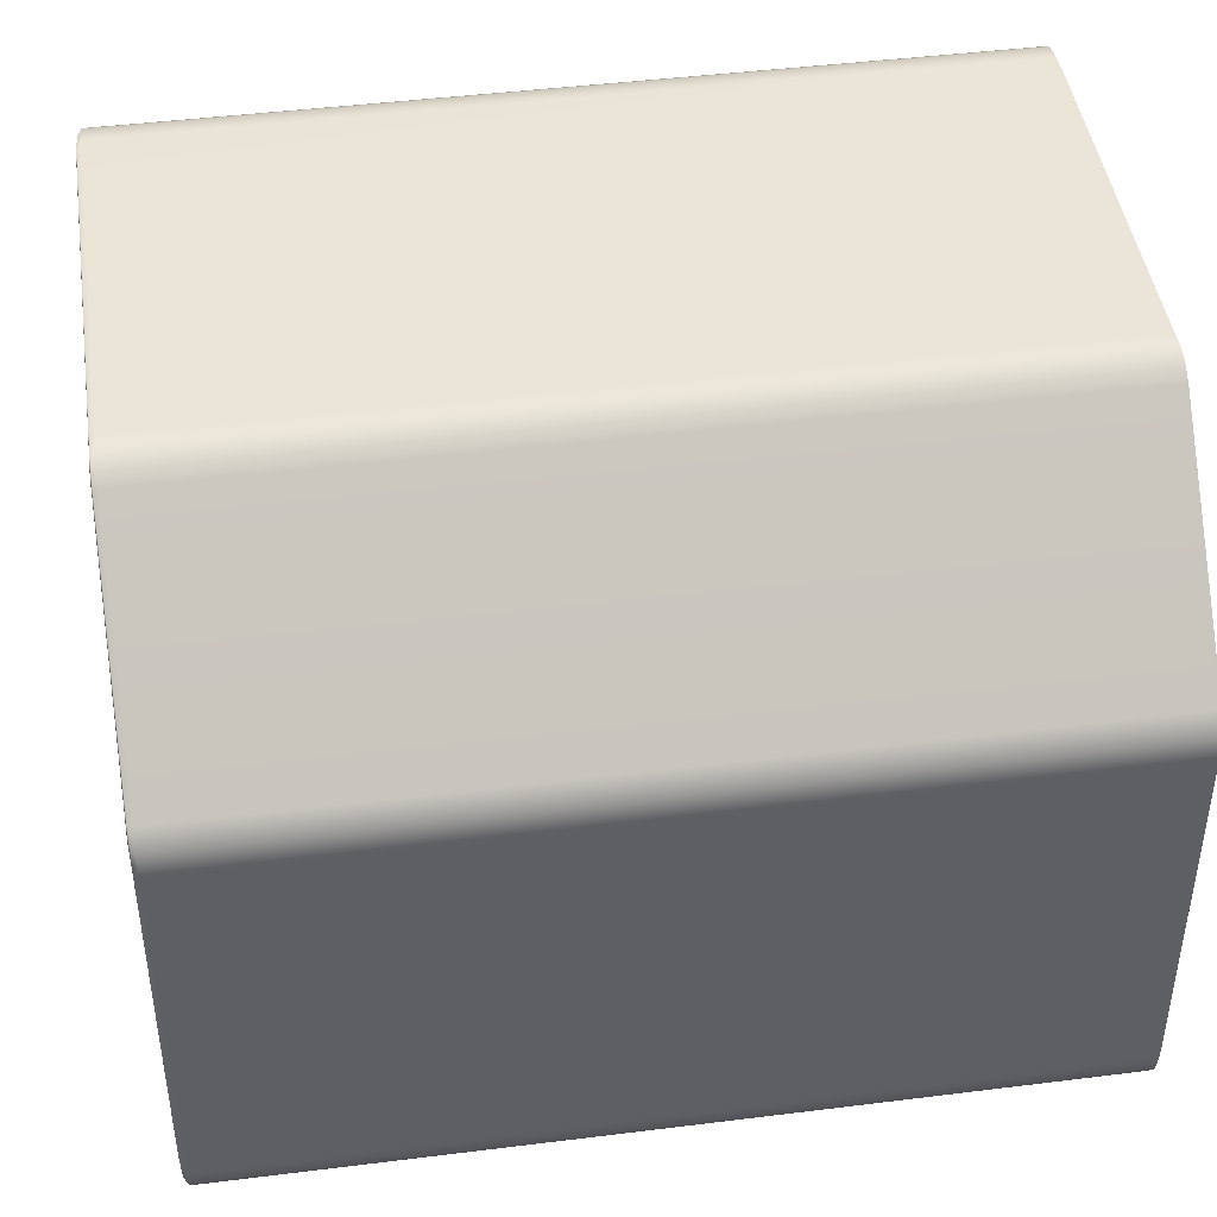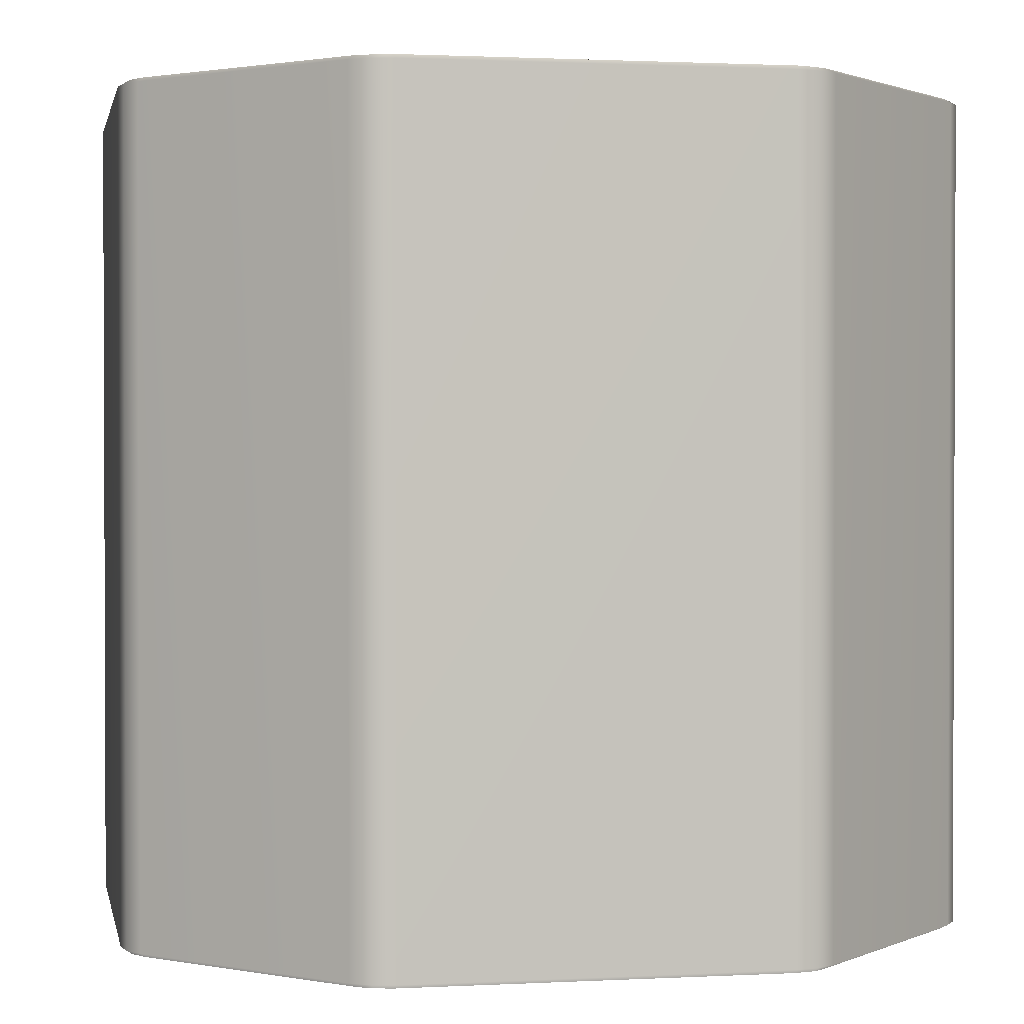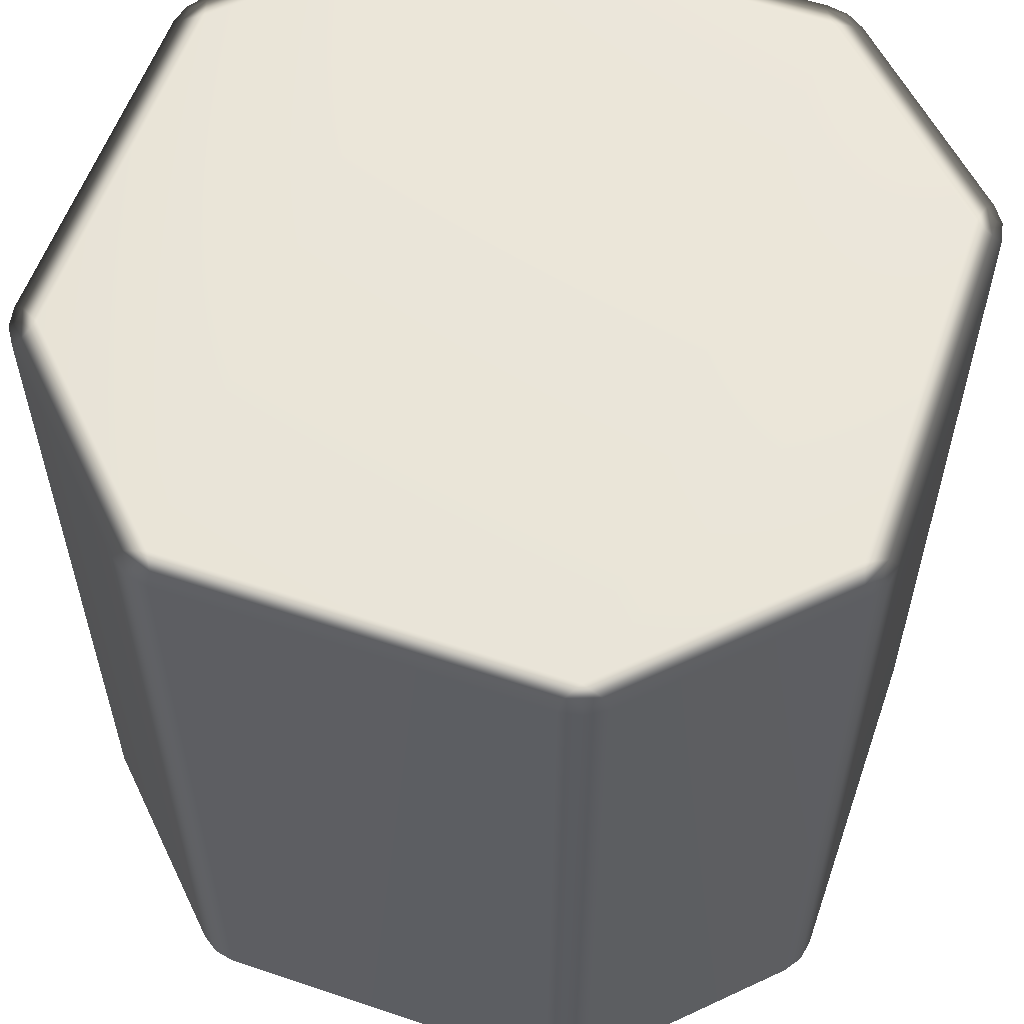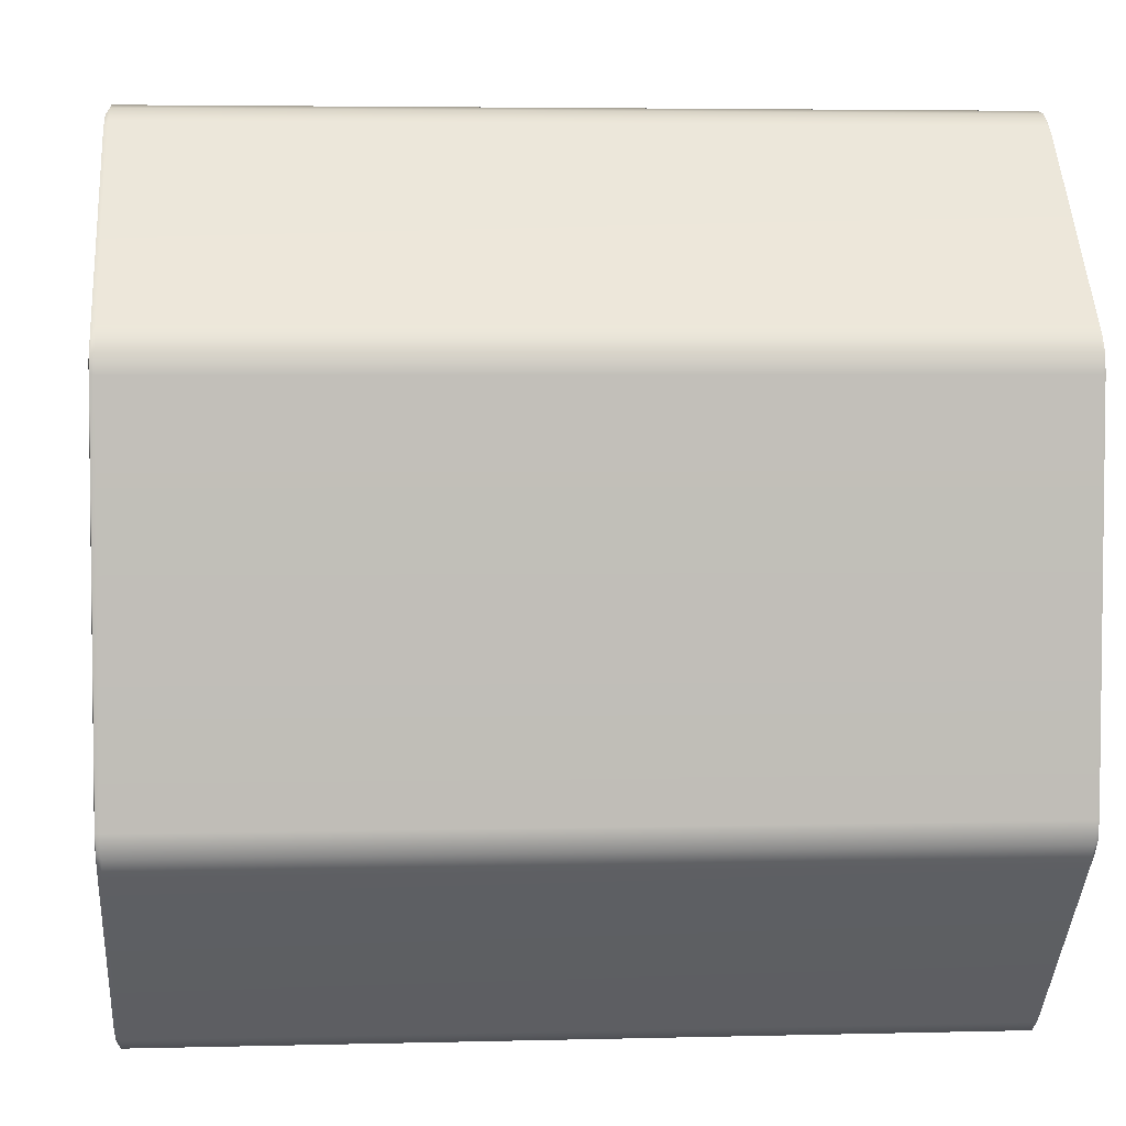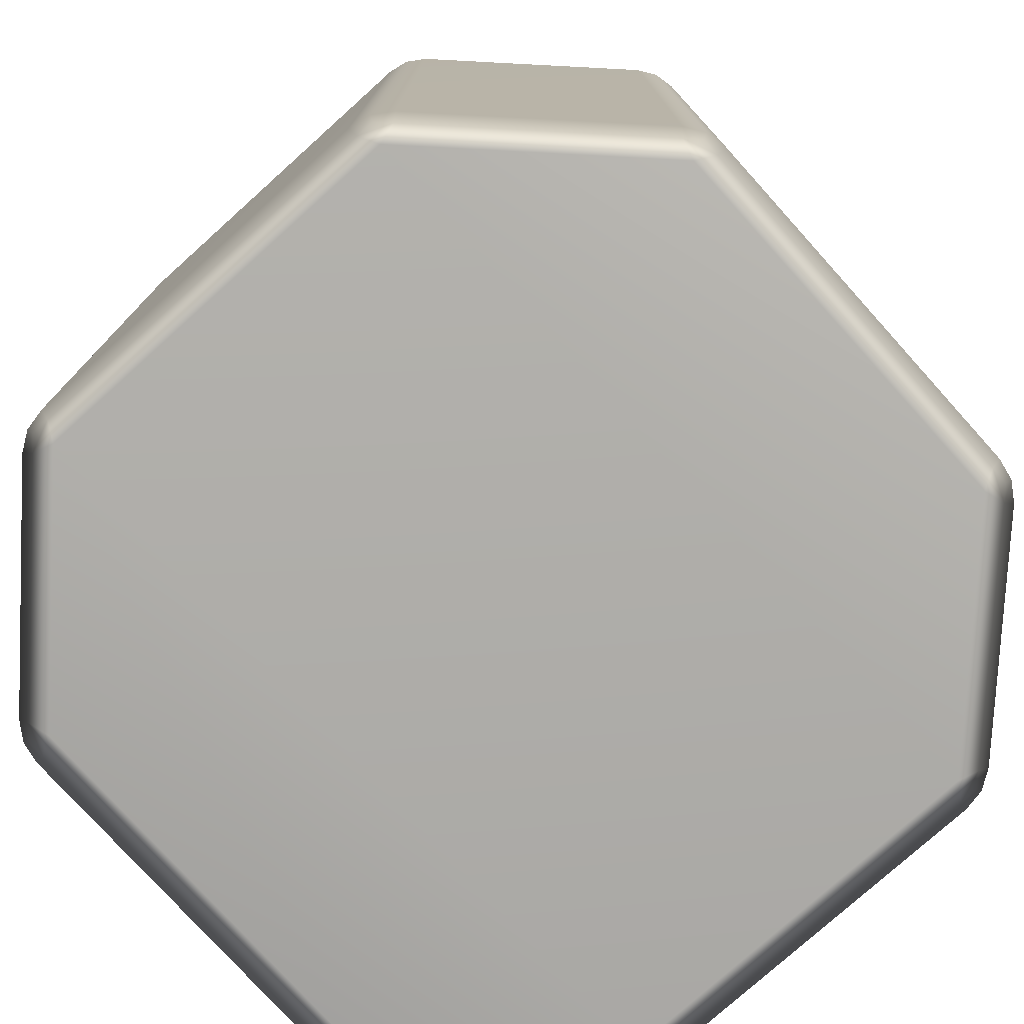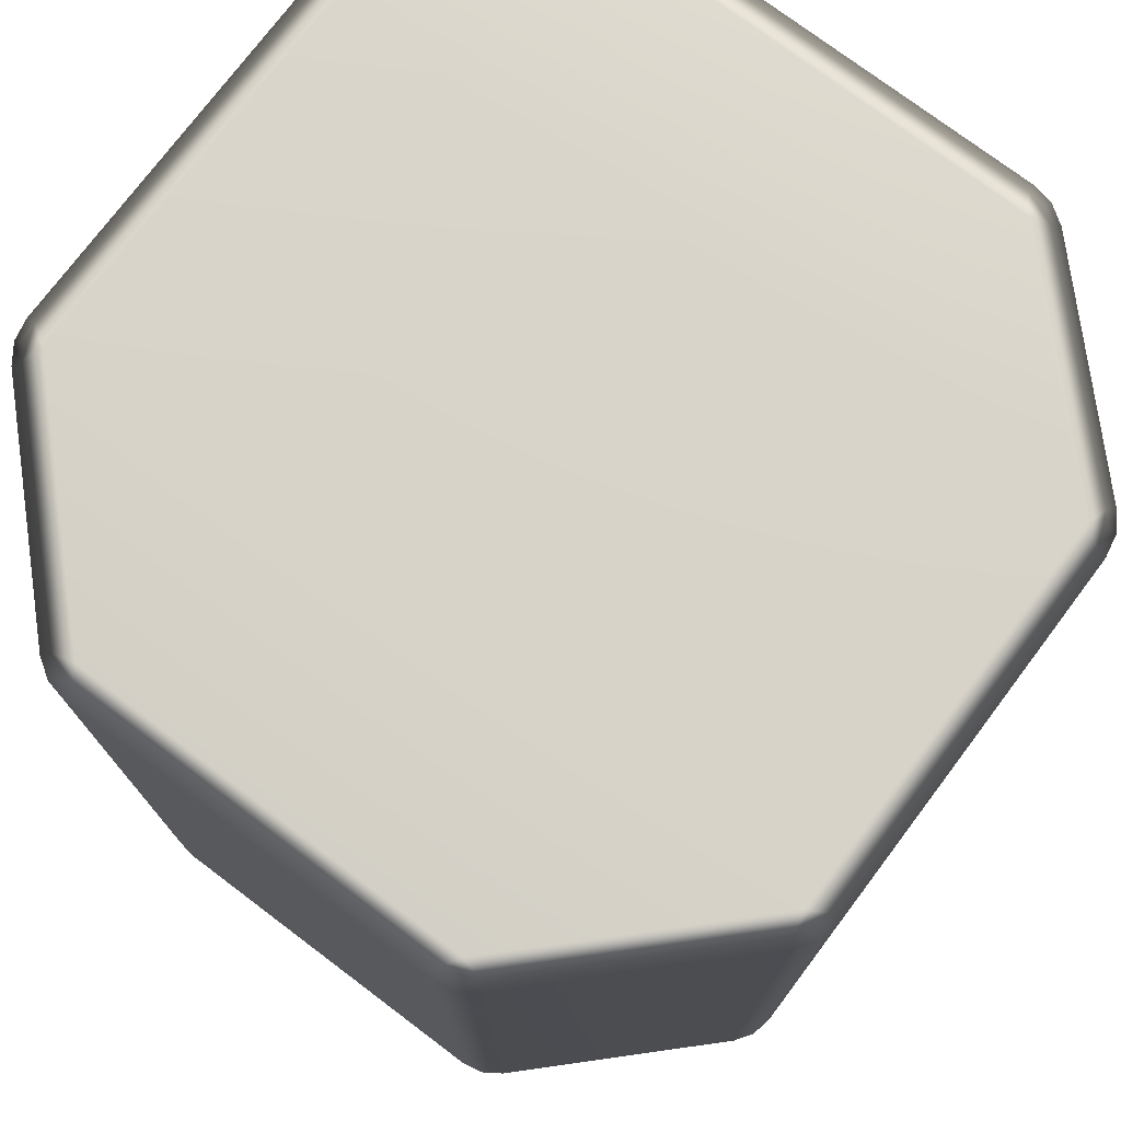
<metadata>
{"format":"obj","ext":"obj","renderer":"f3d","projection":"perspective","resolution":1024,"background":"white","views":[{"elev":44.6,"azim":-98.3,"up":"+Z"},{"elev":1.3,"azim":-10.9,"up":"+Y"},{"elev":57.8,"azim":-70.8,"up":"+Y"},{"elev":4.4,"azim":85.2,"up":"+Z"},{"elev":-77.2,"azim":-48.0,"up":"+Y"},{"elev":75.6,"azim":-143.0,"up":"+Y"}]}
</metadata>
<code>
v -0.48 0.4917 0.27
v -0.4727 0.4977 0.2605
v -0.2605 0.4977 0.4727
v 0.2605 0.4977 -0.4727
v 0.2233 0.4977 -0.4881
v 0.245 0.4966 -0.4878
v 0.2479 0.4917 -0.4948
v 0.2217 -0.4917 -0.5
v 0.2479 -0.4917 -0.4948
v 0.2233 0.4977 -0.4881
v 0.2479 0.4917 -0.4948
v 0.245 0.4966 -0.4878
v 0.2217 0.4917 -0.5
v -0.2233 0.4977 -0.4881
v -0.2217 0.4917 -0.5
v -0.5 0.4917 -0.2217
v -0.4881 0.4977 -0.2233
v -0.4881 0.4977 0.2233
v -0.5 0.4917 0.2217
v 0.2605 0.4977 -0.4727
v 0.48 0.4917 -0.27
v 0.4727 0.4977 -0.2605
v 0.4948 0.4917 -0.2479
v 0.4727 0.4977 0.2605
v 0.48 0.4917 0.27
v 0.27 0.4917 0.48
v 0.2605 0.4977 0.4727
v -0.4948 0.4917 -0.2479
v -0.4878 0.4966 -0.245
v -0.4948 0.4917 -0.2479
v -0.5 0.4917 -0.2217
v -0.5 -0.4917 -0.2217
v -0.4948 -0.4917 -0.2479
v -0.5 0.4917 -0.2217
v -0.5 -0.4917 0.2217
v -0.5 -0.4917 -0.2217
v -0.5 0.4917 0.2217
v -0.4948 -0.4917 0.2479
v -0.4948 0.4917 0.2479
v -0.4948 0.4917 0.2479
v -0.4878 0.4966 0.245
v -0.48 -0.4917 0.27
v -0.48 0.4917 0.27
v -0.27 -0.4917 0.48
v -0.27 0.4917 0.48
v -0.2479 -0.4917 0.4948
v -0.27 0.4917 0.48
v -0.2479 0.4917 0.4948
v -0.2479 0.4917 0.4948
v -0.245 0.4966 0.4878
v -0.4727 0.4977 -0.2605
v -0.48 0.4917 -0.27
v -0.48 0.4917 -0.27
v -0.48 -0.4917 -0.27
v -0.27 0.4917 -0.48
v -0.27 0.4917 -0.48
v -0.2605 0.4977 -0.4727
v -0.27 -0.4917 -0.48
v -0.2479 0.4917 -0.4948
v -0.2479 0.4917 -0.4948
v -0.245 0.4966 -0.4878
v -0.2479 -0.4917 -0.4948
v -0.4727 0.4977 -0.2605
v -0.4881 0.4977 -0.2233
v -0.4878 0.4966 -0.245
v -0.4657 0.5 -0.2358
v -0.2605 0.4977 -0.4727
v -0.4657 0.5 0.2358
v -0.4881 0.4977 0.2233
v -0.4727 0.4977 0.2605
v -0.4878 0.4966 0.245
v -0.2358 0.5 0.4657
v -0.2605 0.4977 0.4727
v -0.2233 0.4977 0.4881
v -0.245 0.4966 0.4878
v 0.2358 0.5 0.4657
v 0.2233 0.4977 0.4881
v 0.4657 0.5 0.2358
v 0.2605 0.4977 0.4727
v 0.245 0.4966 0.4878
v 0.4727 0.4977 0.2605
v 0.4881 0.4977 0.2233
v 0.4878 0.4966 0.245
v 0.4657 0.5 -0.2358
v 0.4881 0.4977 -0.2233
v 0.4727 0.4977 -0.2605
v 0.4878 0.4966 -0.245
v 0.2358 0.5 -0.4657
v -0.2358 0.5 -0.4657
v -0.2233 0.4977 -0.4881
v -0.245 0.4966 -0.4878
v -0.2479 0.4917 -0.4948
v -0.245 0.4966 -0.4878
v -0.2217 0.4917 -0.5
v -0.2479 0.4917 -0.4948
v -0.2479 -0.4917 -0.4948
v -0.2217 -0.4917 -0.5
v 0.2217 0.4917 -0.5
v 0.2479 0.4917 -0.4948
v 0.245 0.4966 -0.4878
v 0.27 0.4917 -0.48
v 0.27 0.4917 -0.48
v 0.2479 0.4917 -0.4948
v 0.2479 -0.4917 -0.4948
v 0.27 -0.4917 -0.48
v 0.48 0.4917 -0.27
v 0.48 0.4917 -0.27
v 0.27 -0.4917 -0.48
v 0.48 -0.4917 -0.27
v 0.4948 0.4917 -0.2479
v 0.4948 -0.4917 -0.2479
v 0.5 0.4917 -0.2217
v 0.5 -0.4917 -0.2217
v 0.5 0.4917 0.2217
v 0.5 -0.4917 0.2217
v 0.5 0.4917 -0.2217
v 0.4881 0.4977 -0.2233
v 0.5 0.4917 0.2217
v 0.4878 0.4966 -0.245
v 0.4881 0.4977 0.2233
v 0.4948 0.4917 0.2479
v 0.4948 0.4917 0.2479
v 0.4948 -0.4917 0.2479
v 0.4878 0.4966 0.245
v 0.48 0.4917 0.27
v 0.48 -0.4917 0.27
v 0.27 0.4917 0.48
v 0.48 0.4917 0.27
v 0.48 -0.4917 0.27
v 0.27 -0.4917 0.48
v 0.2479 0.4917 0.4948
v 0.2479 -0.4917 0.4948
v 0.2479 0.4917 0.4948
v 0.245 0.4966 0.4878
v -0.2233 0.4977 0.4881
v -0.2479 0.4917 0.4948
v -0.245 0.4966 0.4878
v -0.2217 0.4917 0.5
v 0.2233 0.4977 0.4881
v -0.2479 0.4917 0.4948
v -0.2217 0.4917 0.5
v -0.2217 -0.4917 0.5
v -0.2479 -0.4917 0.4948
v 0.2217 -0.4917 0.5
v 0.2217 0.4917 0.5
v 0.2217 0.4917 0.5
v 0.2479 -0.4917 0.4948
v 0.2479 0.4917 0.4948
v 0.2479 0.4917 0.4948
v 0.245 0.4966 0.4878
v -0.48 -0.4917 0.27
v -0.27 -0.4917 0.48
v -0.2605 -0.4977 0.4727
v -0.4727 -0.4977 0.2605
v -0.4727 -0.4977 0.2605
v -0.2605 -0.4977 0.4727
v -0.2358 -0.5 0.4657
v -0.4657 -0.5 0.2358
v 0.2358 -0.5 0.4657
v -0.4881 -0.4977 0.2233
v -0.4878 -0.4966 0.245
v -0.4881 -0.4977 -0.2233
v -0.4657 -0.5 -0.2358
v 0.4657 -0.5 0.2358
v 0.2605 -0.4977 0.4727
v 0.4727 -0.4977 0.2605
v -0.4727 -0.4977 -0.2605
v -0.4878 -0.4966 -0.245
v -0.2605 -0.4977 -0.4727
v -0.2358 -0.5 -0.4657
v 0.4881 -0.4977 0.2233
v 0.4878 -0.4966 0.245
v 0.4657 -0.5 -0.2358
v 0.4881 -0.4977 -0.2233
v 0.2358 -0.5 -0.4657
v 0.4727 -0.4977 -0.2605
v 0.4878 -0.4966 -0.245
v 0.2605 -0.4977 -0.4727
v 0.2233 -0.4977 -0.4881
v -0.2233 -0.4977 -0.4881
v 0.245 -0.4966 -0.4878
v 0.2605 -0.4977 -0.4727
v 0.4727 -0.4977 -0.2605
v 0.48 -0.4917 -0.27
v 0.27 -0.4917 -0.48
v 0.4727 -0.4977 0.2605
v 0.2605 -0.4977 0.4727
v 0.27 -0.4917 0.48
v 0.48 -0.4917 0.27
v -0.4881 -0.4977 -0.2233
v -0.4878 -0.4966 -0.245
v -0.4948 -0.4917 -0.2479
v -0.5 -0.4917 -0.2217
v -0.4881 -0.4977 0.2233
v -0.5 -0.4917 0.2217
v -0.4948 -0.4917 0.2479
v -0.4878 -0.4966 0.245
v -0.4727 -0.4977 -0.2605
v -0.48 -0.4917 -0.27
v -0.27 -0.4917 -0.48
v -0.2605 -0.4977 -0.4727
v -0.2479 -0.4917 -0.4948
v -0.245 -0.4966 -0.4878
v -0.2479 -0.4917 -0.4948
v -0.245 -0.4966 -0.4878
v -0.2233 -0.4977 -0.4881
v -0.2217 -0.4917 -0.5
v 0.2217 -0.4917 -0.5
v 0.2233 -0.4977 -0.4881
v 0.2479 -0.4917 -0.4948
v 0.245 -0.4966 -0.4878
v -0.245 -0.4966 -0.4878
v 0.2479 -0.4917 -0.4948
v 0.245 -0.4966 -0.4878
v 0.4948 -0.4917 -0.2479
v 0.4878 -0.4966 -0.245
v 0.4881 -0.4977 -0.2233
v 0.5 -0.4917 -0.2217
v 0.5 -0.4917 0.2217
v 0.4881 -0.4977 0.2233
v 0.4948 -0.4917 0.2479
v 0.4878 -0.4966 0.245
v -0.2233 -0.4977 0.4881
v -0.245 -0.4966 0.4878
v -0.2479 -0.4917 0.4948
v -0.2217 -0.4917 0.5
v 0.2233 -0.4977 0.4881
v 0.2217 -0.4917 0.5
v 0.2479 -0.4917 0.4948
v 0.245 -0.4966 0.4878
v -0.2479 -0.4917 0.4948
v -0.245 -0.4966 0.4878
v -0.245 -0.4966 0.4878
v -0.2233 -0.4977 0.4881
v 0.2233 -0.4977 0.4881
v 0.245 -0.4966 0.4878
v 0.245 -0.4966 0.4878
v 0.2479 -0.4917 0.4948
g Cube_(25)_2564_33
f 1 3 2
f 4 6 5
f 7 9 8
f 10 12 11
f 10 11 13
f 14 10 13
f 14 13 15
f 16 18 17
f 16 19 18
f 20 22 21
f 22 23 21
f 24 26 25
f 24 27 26
f 17 29 28
f 17 28 16
f 30 32 31
f 30 33 32
f 34 36 35
f 34 35 37
f 37 35 38
f 37 38 39
f 40 18 19
f 40 41 18
f 2 41 40
f 39 38 42
f 2 40 1
f 39 42 43
f 43 42 44
f 43 44 45
f 45 44 46
f 1 47 3
f 45 46 48
f 49 3 47
f 49 50 3
f 28 29 51
f 28 51 52
f 53 33 30
f 53 54 33
f 51 55 52
f 56 54 53
f 51 57 55
f 56 58 54
f 57 59 55
f 60 58 56
f 57 61 59
f 60 62 58
f 63 65 64
f 63 64 66
f 66 67 63
f 64 68 66
f 64 69 68
f 69 70 68
f 69 71 70
f 70 72 68
f 70 73 72
f 73 74 72
f 73 75 74
f 74 76 72
f 68 72 76
f 74 77 76
f 68 76 78
f 66 68 78
f 77 79 76
f 78 76 79
f 77 80 79
f 78 79 81
f 81 82 78
f 81 83 82
f 84 78 82
f 66 78 84
f 84 82 85
f 85 86 84
f 85 87 86
f 88 84 86
f 66 84 88
f 88 86 4
f 4 5 88
f 66 88 89
f 89 88 5
f 66 89 67
f 89 5 90
f 90 67 89
f 90 91 67
f 92 93 14
f 92 14 15
f 94 96 95
f 94 97 96
f 98 97 94
f 98 8 97
f 7 8 98
f 99 100 20
f 99 20 101
f 102 104 103
f 102 105 104
f 20 21 101
f 106 105 102
f 107 109 108
f 110 109 107
f 110 111 109
f 112 111 110
f 112 113 111
f 114 113 112
f 114 115 113
f 23 117 116
f 117 118 116
f 23 119 117
f 22 119 23
f 117 120 118
f 121 115 114
f 120 122 118
f 121 123 115
f 120 124 122
f 122 124 24
f 122 24 25
f 125 123 121
f 125 126 123
f 127 129 128
f 127 130 129
f 131 130 127
f 131 132 130
f 27 133 26
f 27 134 133
f 135 137 136
f 135 136 138
f 138 139 135
f 140 142 141
f 140 143 142
f 141 142 144
f 141 144 145
f 138 146 139
f 145 144 147
f 145 147 148
f 149 139 146
f 149 150 139
f 151 153 152
f 151 154 153
f 155 157 156
f 155 158 157
f 158 159 157
f 160 158 155
f 160 155 161
f 162 158 160
f 162 163 158
f 158 164 159
f 163 164 158
f 164 165 159
f 164 166 165
f 167 163 162
f 167 162 168
f 163 167 169
f 163 169 170
f 166 164 171
f 166 171 172
f 173 171 164
f 163 173 164
f 173 174 171
f 163 170 175
f 163 175 173
f 174 173 176
f 175 176 173
f 174 176 177
f 175 178 176
f 170 179 175
f 178 175 179
f 170 180 179
f 178 179 181
f 182 184 183
f 182 185 184
f 186 188 187
f 186 189 188
f 190 192 191
f 190 193 192
f 193 190 194
f 193 194 195
f 196 195 194
f 196 194 197
f 154 196 197
f 154 151 196
f 192 198 191
f 192 199 198
f 198 199 200
f 198 200 201
f 201 200 202
f 201 202 203
f 204 206 205
f 204 207 206
f 206 207 208
f 206 208 209
f 209 208 210
f 209 210 211
f 180 169 212
f 180 170 169
f 213 182 214
f 213 185 182
f 183 184 215
f 183 215 216
f 215 217 216
f 215 218 217
f 217 218 219
f 217 219 220
f 220 219 221
f 220 221 222
f 221 186 222
f 221 189 186
f 223 225 224
f 223 226 225
f 226 223 227
f 226 227 228
f 229 228 227
f 229 227 230
f 231 153 232
f 231 152 153
f 156 234 233
f 156 157 234
f 234 157 159
f 234 159 235
f 235 159 165
f 235 165 236
f 187 238 237
f 187 188 238

</code>
